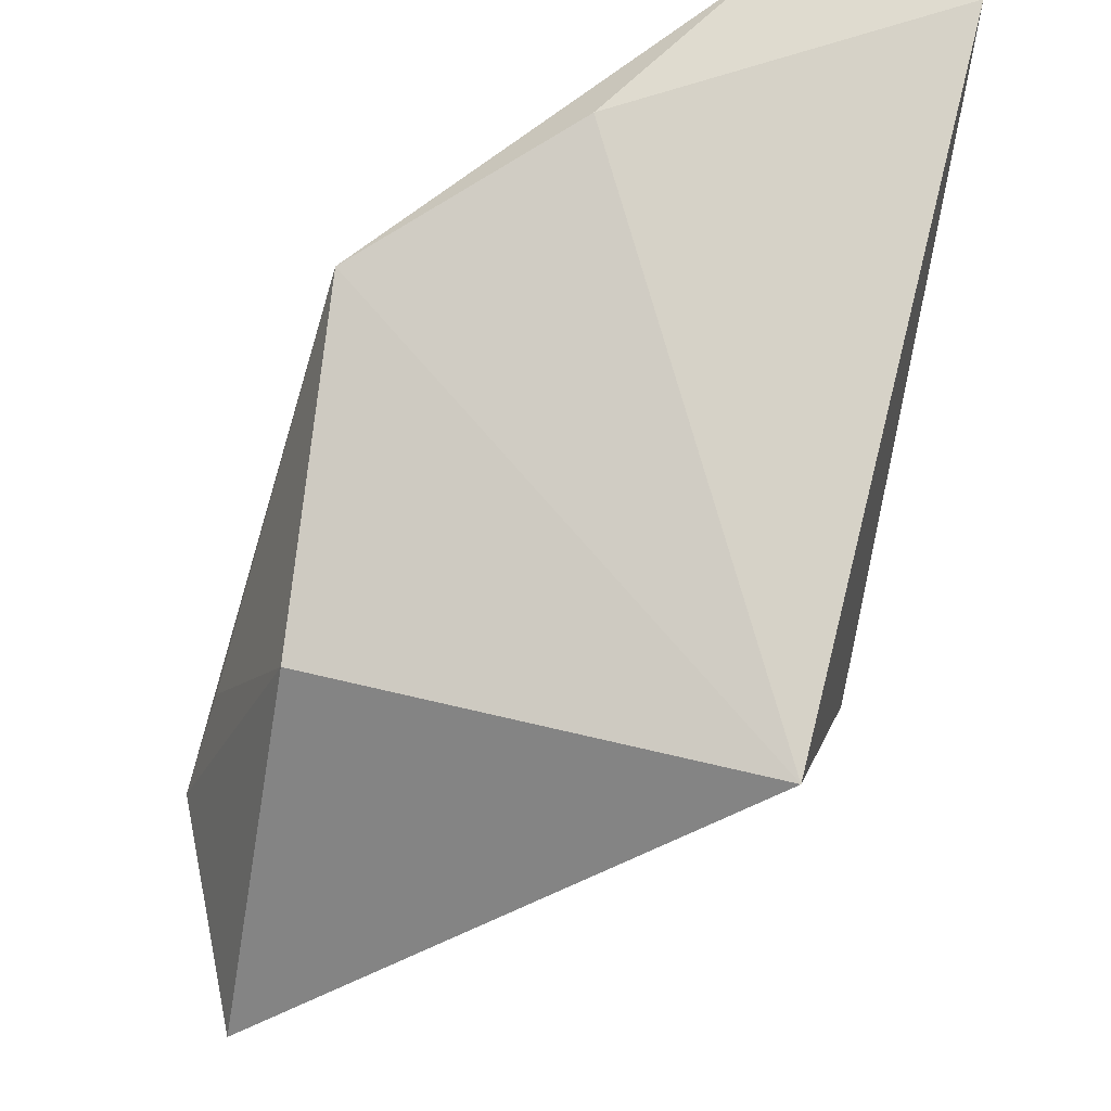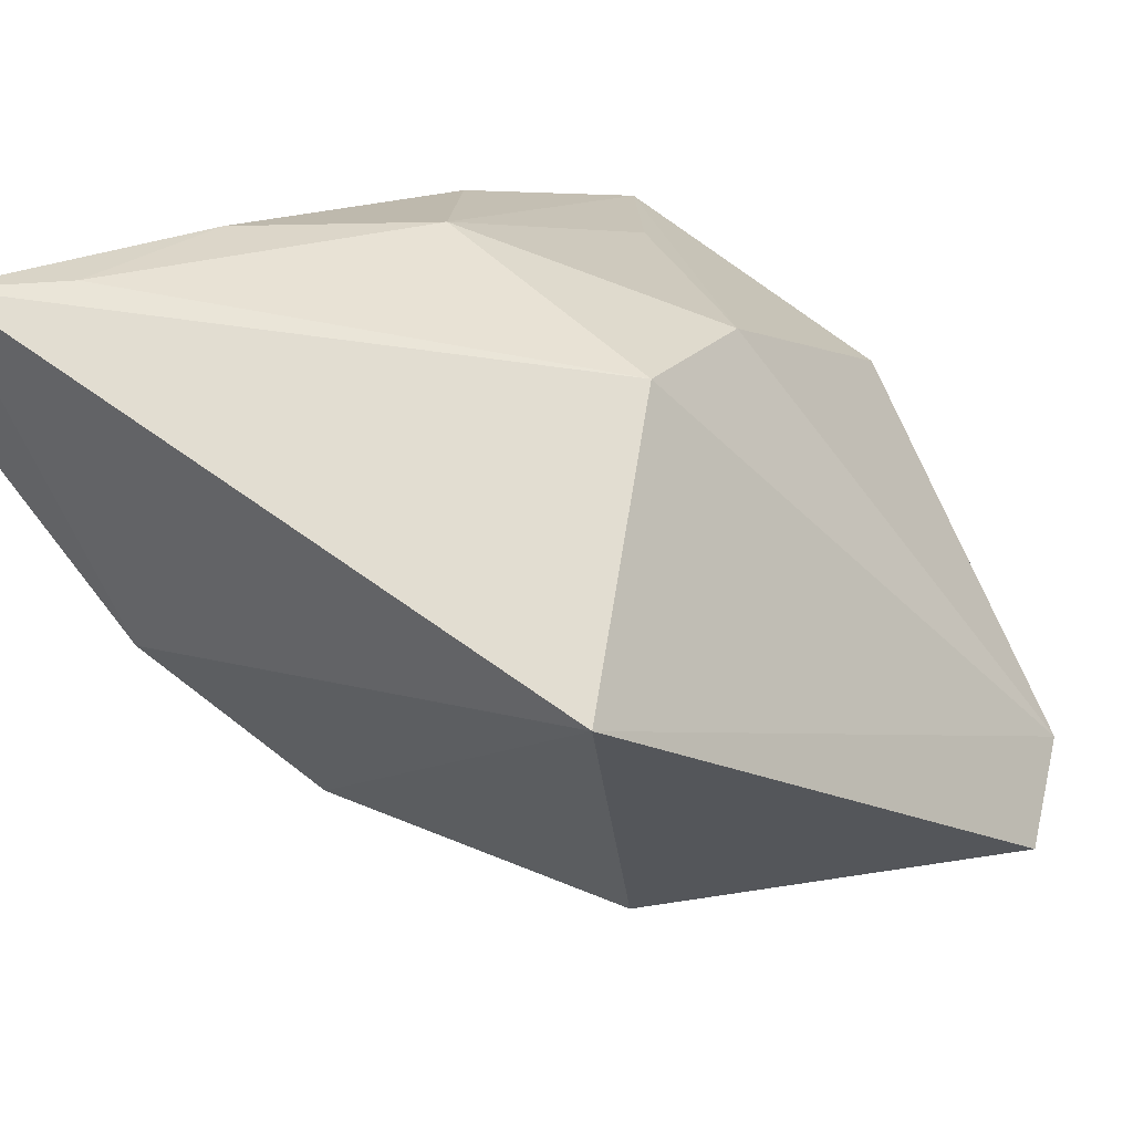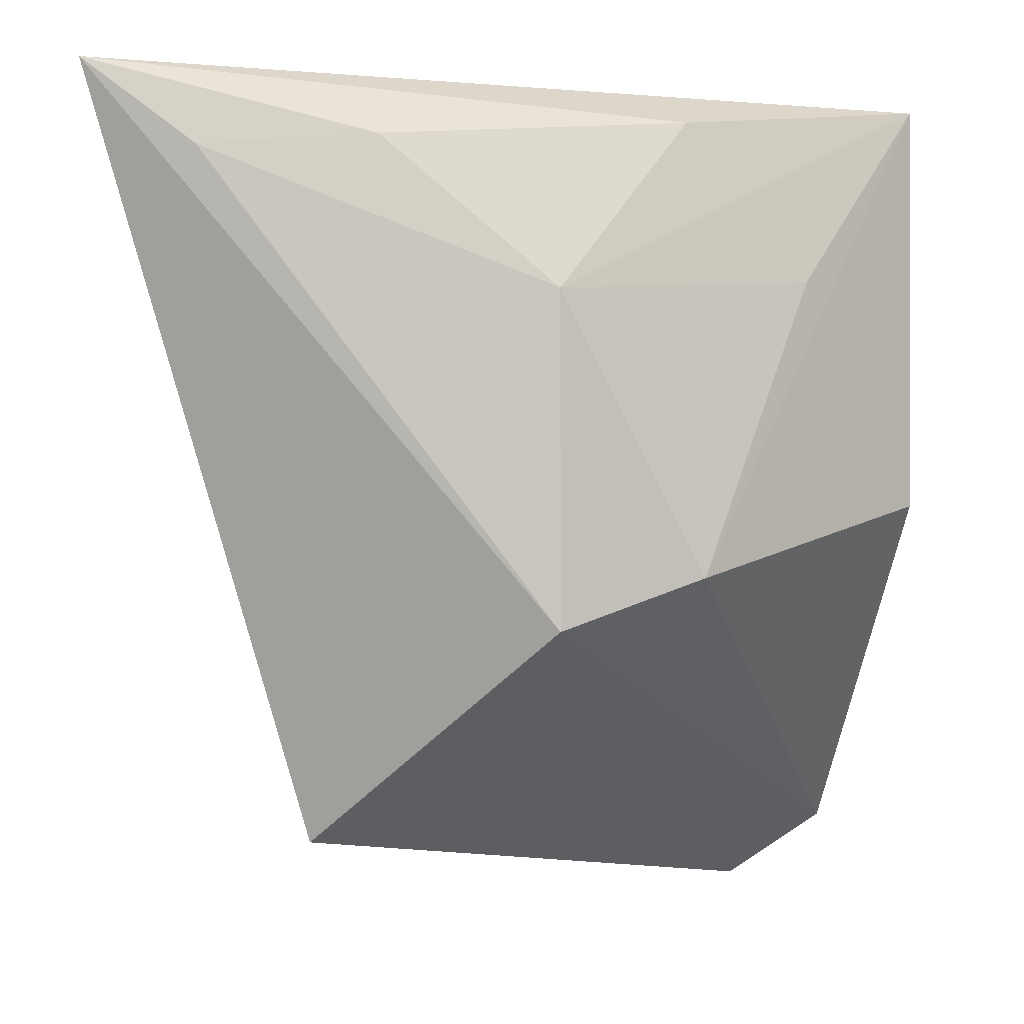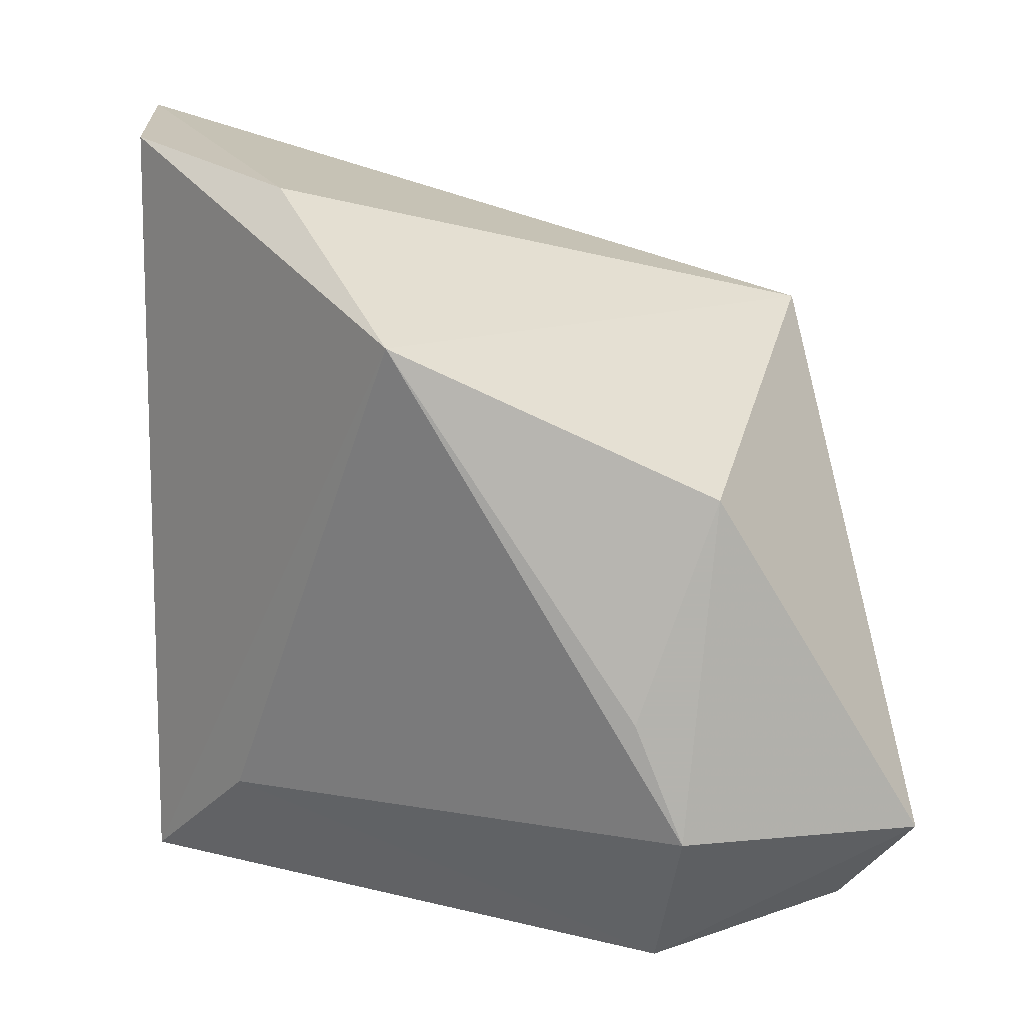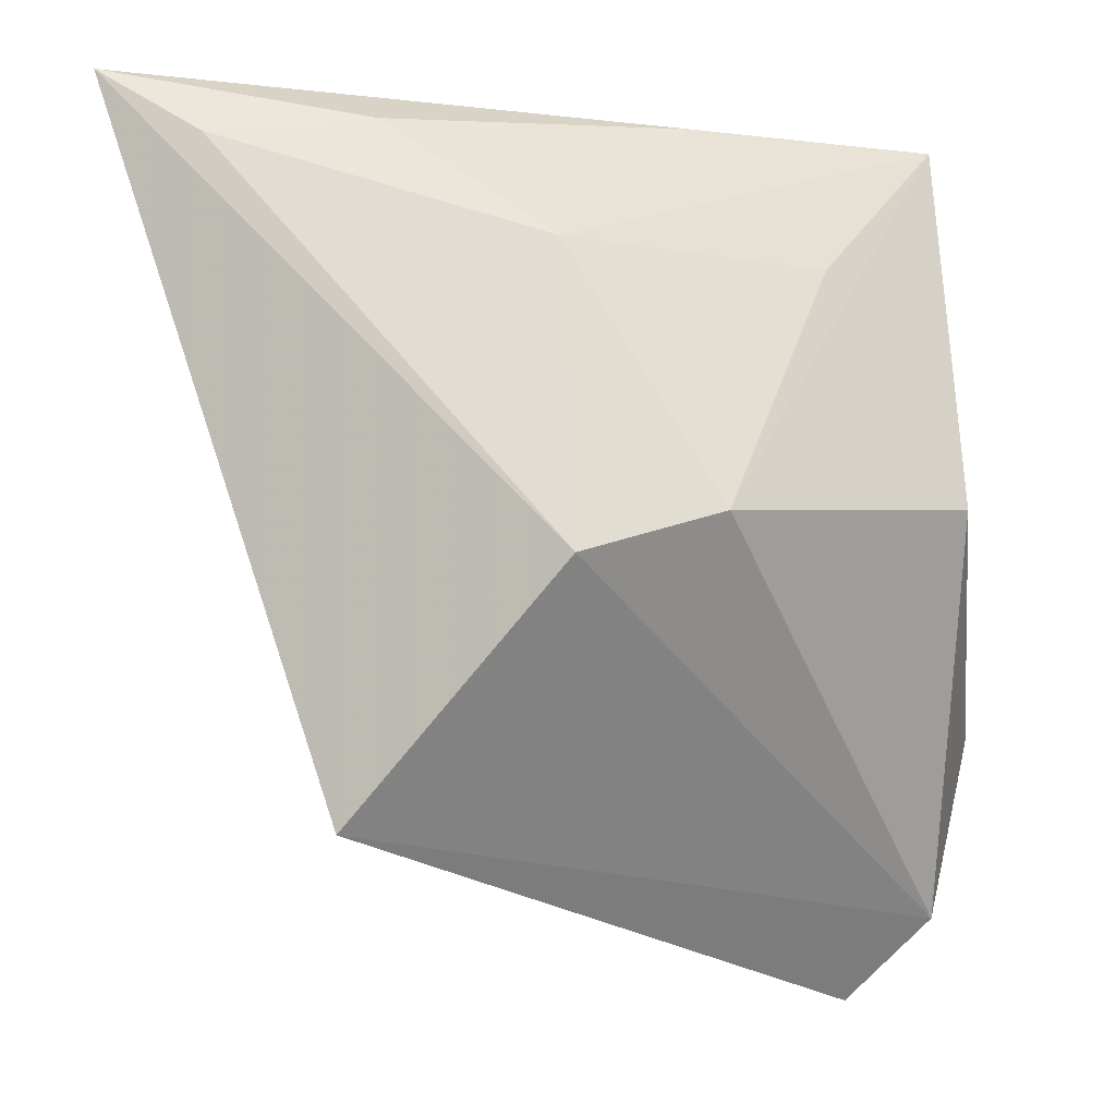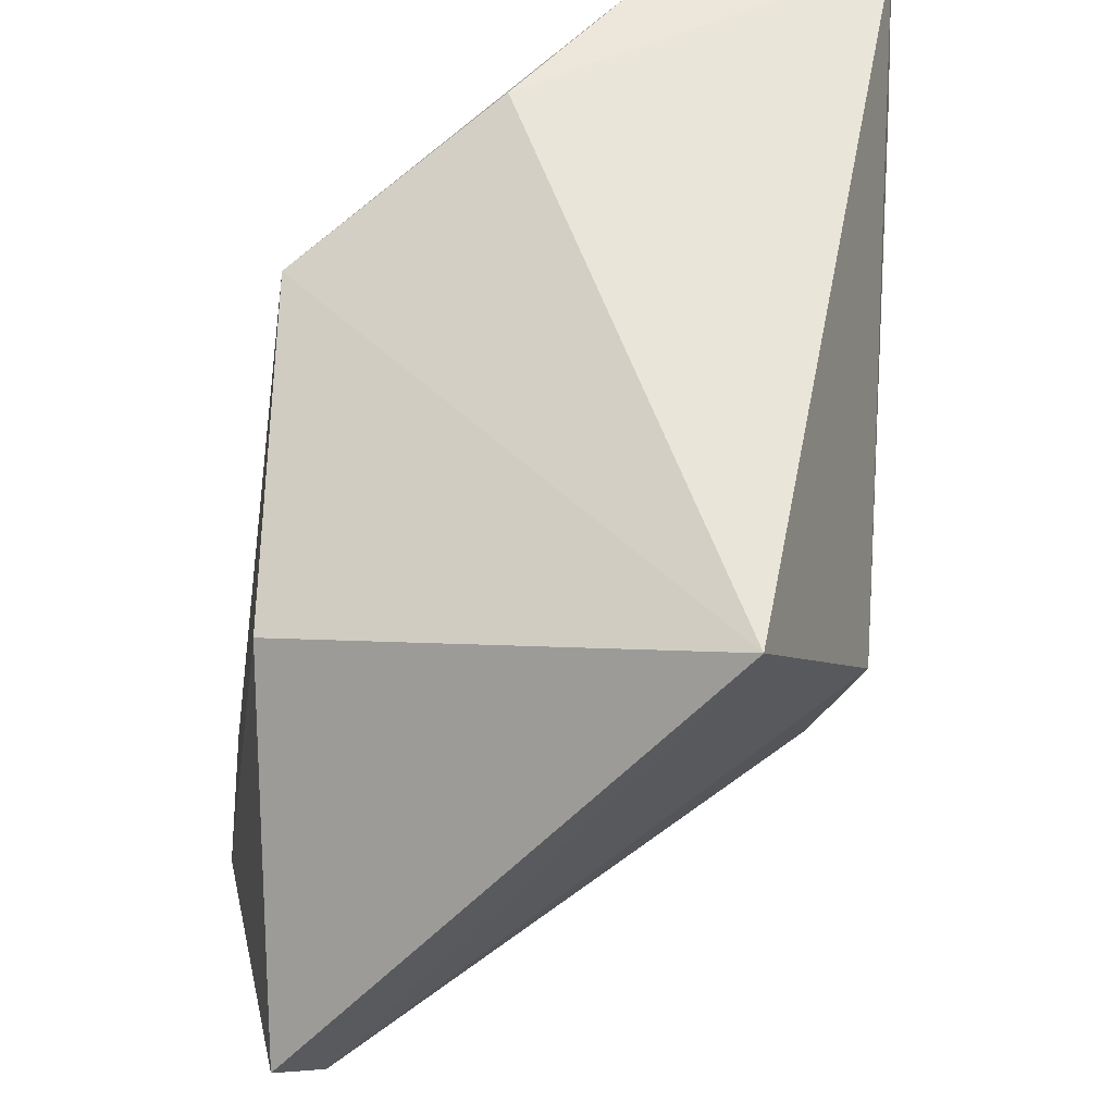
<metadata>
{"format":"obj","ext":"obj","renderer":"f3d","projection":"perspective","resolution":1024,"background":"white","views":[{"elev":-30.8,"azim":-107.4,"up":"+Y"},{"elev":40.9,"azim":-37.0,"up":"+Z"},{"elev":-0.2,"azim":-6.7,"up":"+Y"},{"elev":-76.7,"azim":-89.5,"up":"+Z"},{"elev":68.3,"azim":-2.5,"up":"+Z"},{"elev":-46.0,"azim":-95.2,"up":"+Y"}]}
</metadata>
<code>
v 0.01366 -0.01086 0.02461
v 0.02604 -0.02144 -0.031
v -0.02463 0.007521 -0.0292
v 0.01338 -0.01666 -0.03085
v -0.0175 0.0305 0.02669
v -0.000675 -0.01574 0.02802
v 0.03542 -0.03877 -0.02035
v -0.00069 0.01624 0.02802
v 0.03912 0.03692 0.005003
v 0.02723 0.02597 -0.007459
v -0.04263 0.0357 0.004937
v 0.02575 0.01829 0.01512
v 0.03898 -0.003891 0.00549
v -0.03831 0.0192 -0.009376
v 0.04132 -0.01916 -0.02285
v -0.009201 -0.02499 -0.02903
v 0.02635 -0.0459 -0.02529
v -0.04482 0.03692 0.02712
v -0.03426 0.02904 0.02802
v 0.01319 0.03349 0.01749
v -0.02334 -0.03674 0.01364
f 18 9 11
f 9 3 11
f 17 21 16
f 21 3 16
f 16 2 17
f 9 1 13
f 18 21 6
f 8 6 1
f 10 3 9
f 10 2 3
f 14 3 21
f 14 11 3
f 14 21 18
f 18 11 14
f 3 2 4
f 4 16 3
f 2 16 4
f 1 6 7
f 7 21 17
f 7 6 21
f 7 13 1
f 20 9 18
f 20 8 9
f 12 1 9
f 9 8 12
f 12 8 1
f 18 6 19
f 6 8 19
f 9 13 15
f 13 7 15
f 15 10 9
f 2 10 15
f 17 2 15
f 15 7 17
f 5 20 18
f 8 20 5
f 18 19 5
f 5 19 8

</code>
